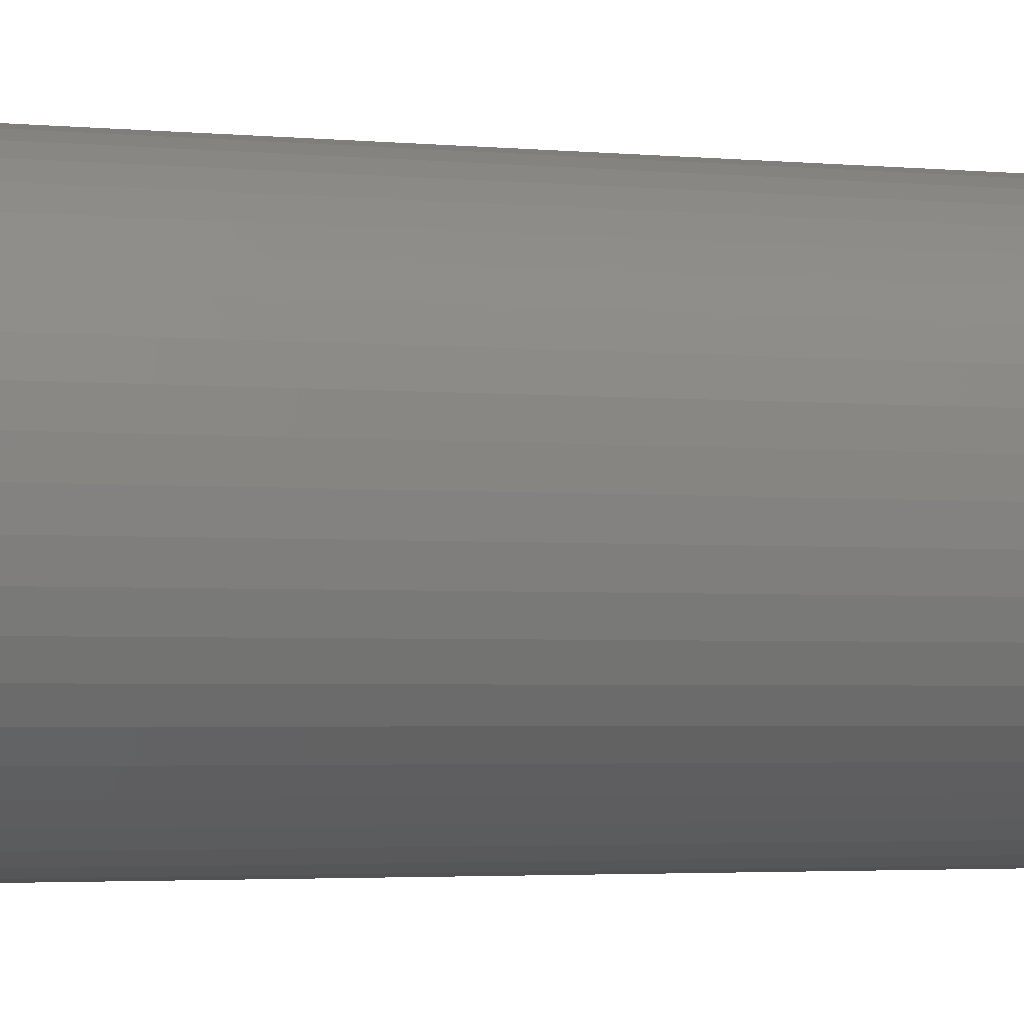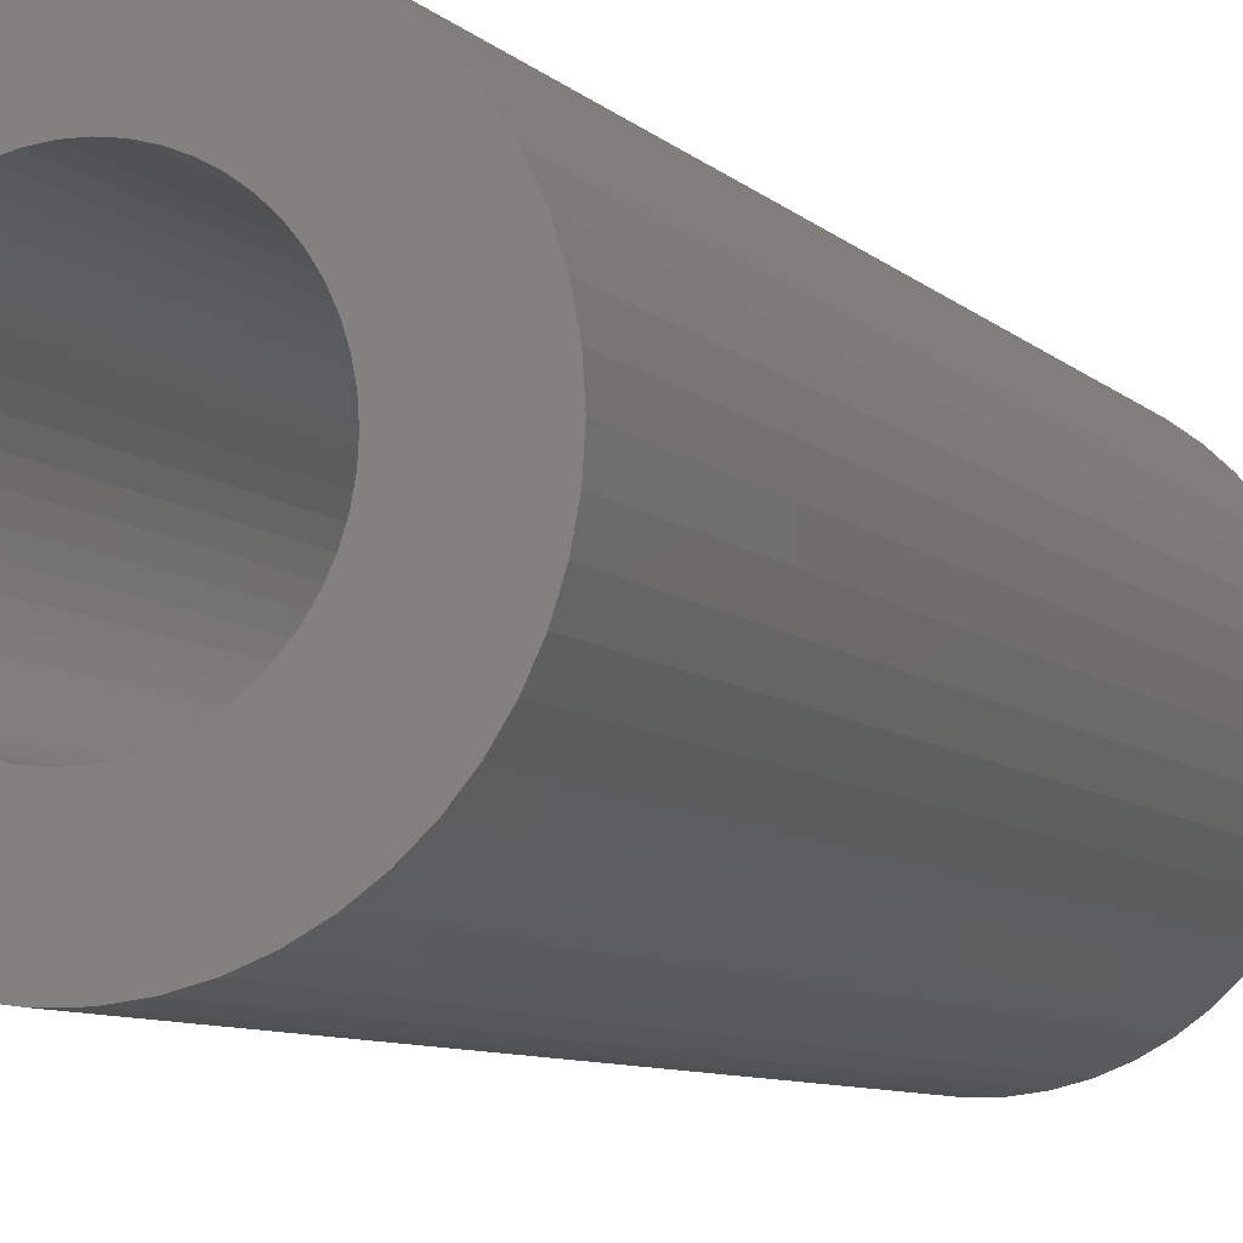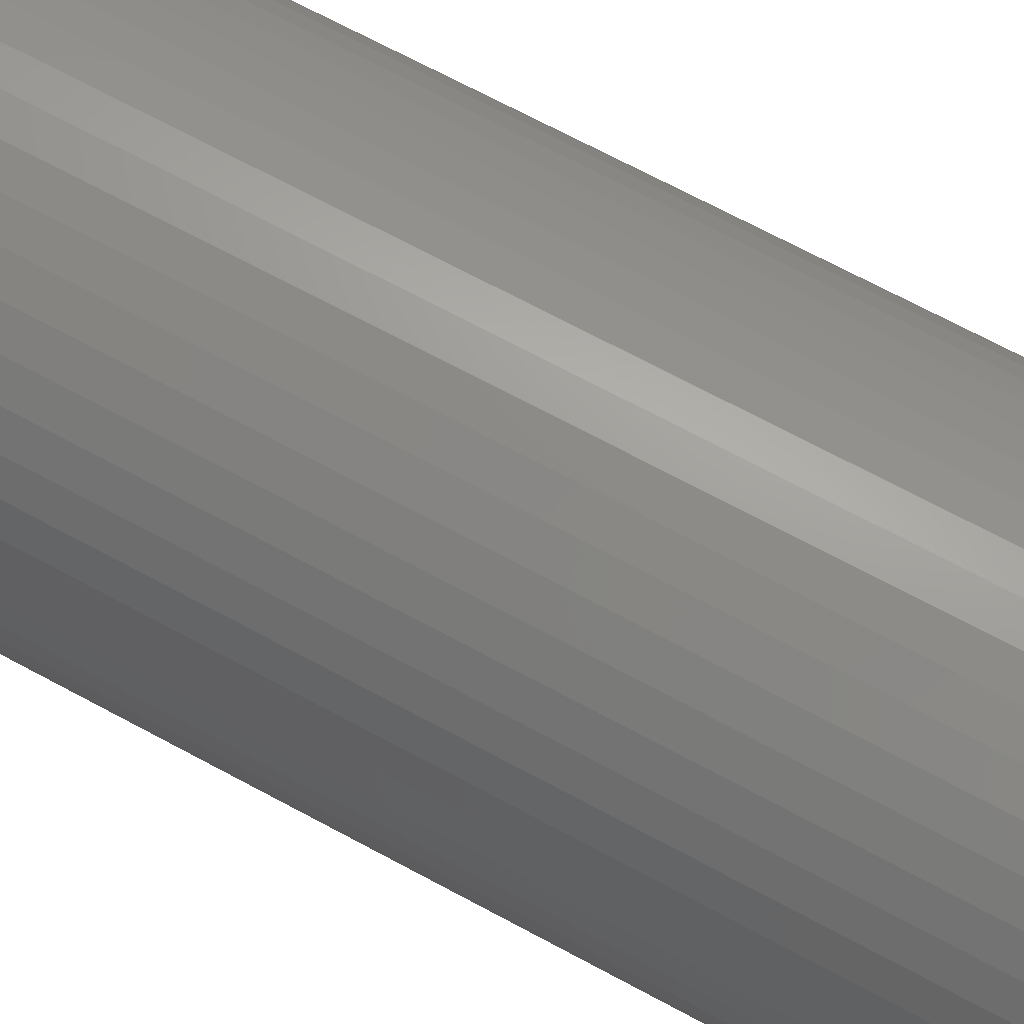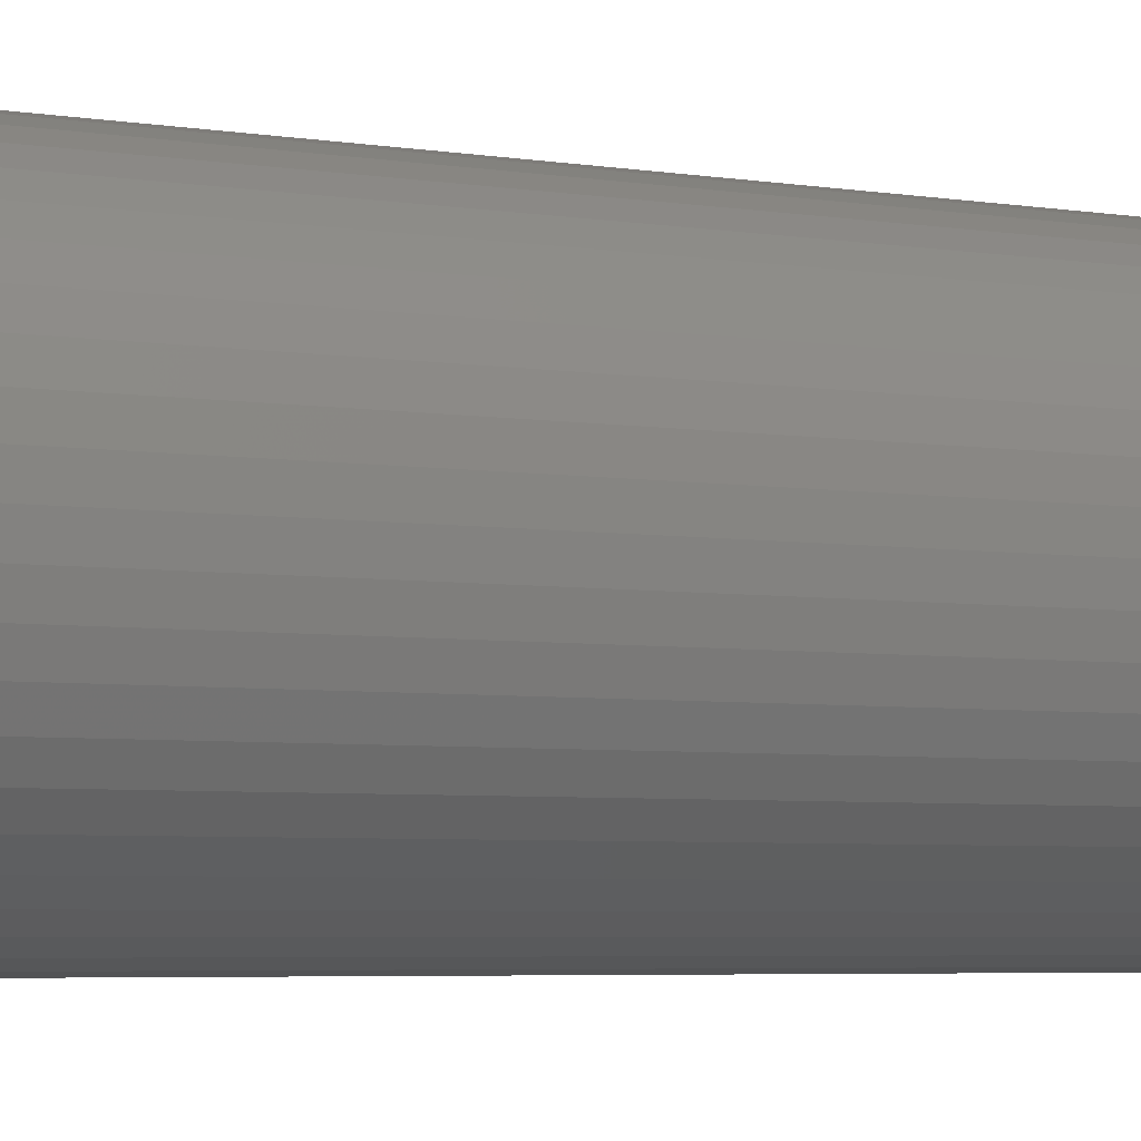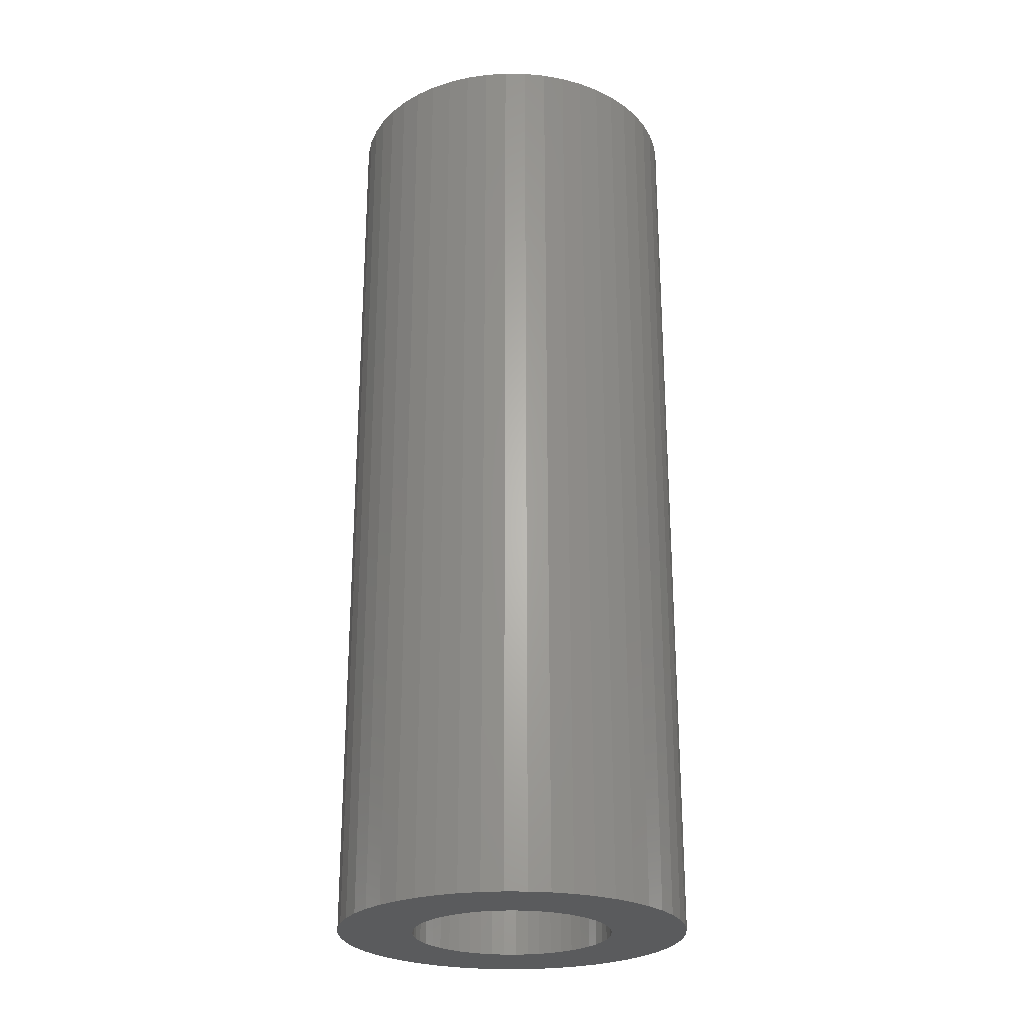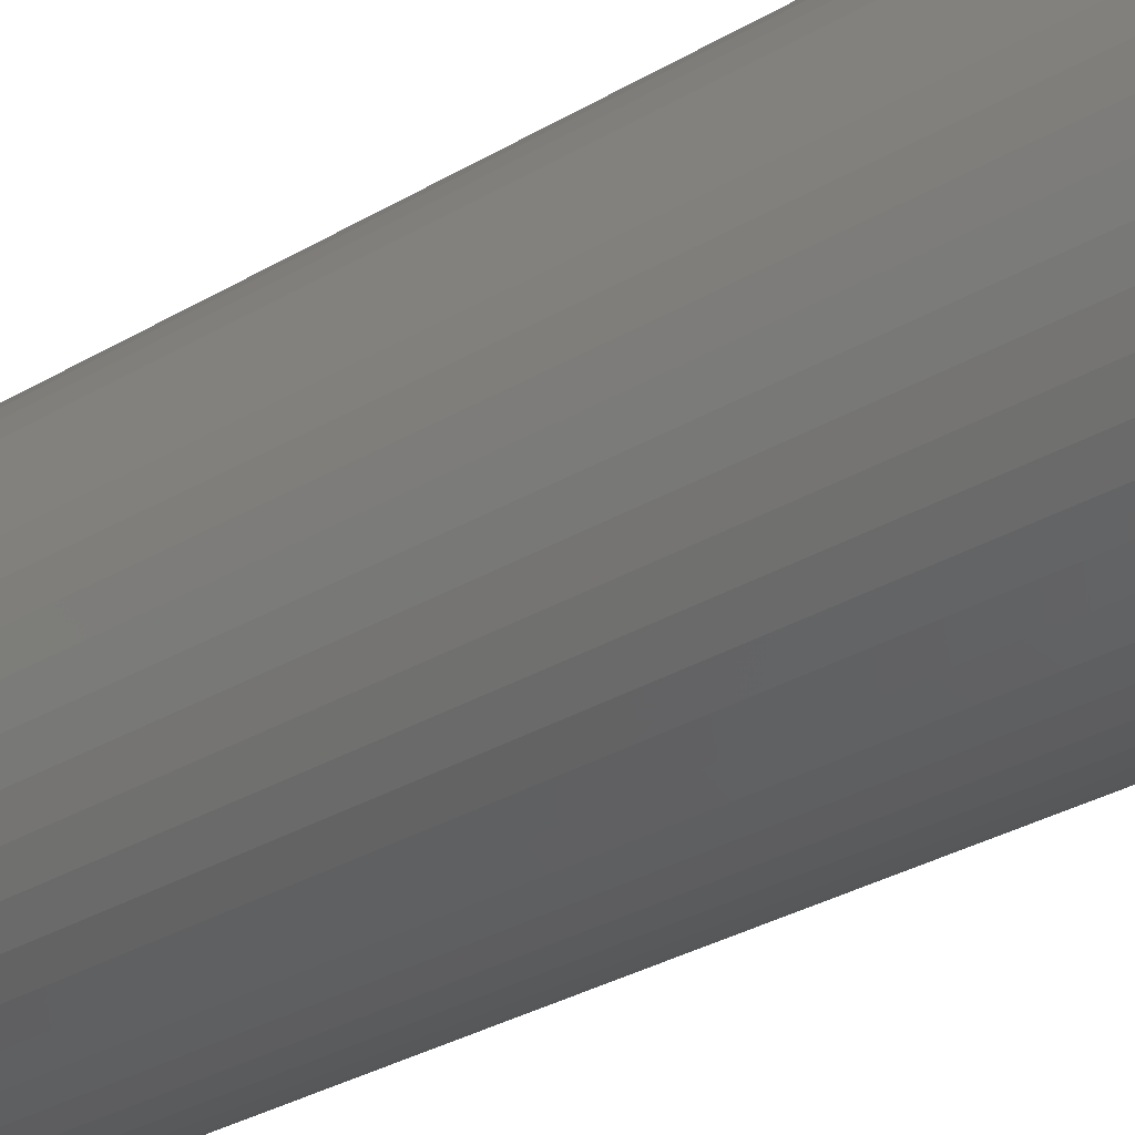
<metadata>
{"format":"stl","ext":"stl","renderer":"f3d","projection":"perspective","resolution":1024,"background":"white","views":[{"elev":-2.7,"azim":-110.3,"up":"+Y"},{"elev":-7.1,"azim":-158.3,"up":"+Y"},{"elev":68.7,"azim":-61.5,"up":"+Y"},{"elev":-4.4,"azim":60.1,"up":"+Y"},{"elev":-25.4,"azim":-94.8,"up":"+Z"},{"elev":-32.5,"azim":129.3,"up":"+Y"}]}
</metadata>
<code>
# stl→obj: 200 verts, 400 faces
v 14 0 37.5
v 13.89 1.755 -37.5
v 13.89 1.755 37.5
v 14 0 -37.5
v -14 0 -37.5
v -13.89 1.755 37.5
v -13.89 1.755 -37.5
v -14 0 37.5
v 0.8791 13.97 -37.5
v -0.8791 13.97 37.5
v 0.8791 13.97 37.5
v -0.8791 13.97 -37.5
v -0.8791 -13.97 -37.5
v 0.8791 -13.97 37.5
v -0.8791 -13.97 37.5
v 0.8791 -13.97 -37.5
v 10.21 9.584 -37.5
v 8.924 10.79 37.5
v 10.21 9.584 37.5
v 8.924 10.79 -37.5
v -8.924 10.79 -37.5
v -10.21 9.584 37.5
v -8.924 10.79 37.5
v -10.21 9.584 -37.5
v -4.326 13.31 -37.5
v -5.961 12.67 37.5
v -4.326 13.31 37.5
v -5.961 12.67 -37.5
v 12.27 -6.745 37.5
v 13.02 -5.154 -37.5
v 13.02 -5.154 37.5
v 12.27 -6.745 -37.5
v 13.02 5.154 37.5
v 12.27 6.745 -37.5
v 12.27 6.745 37.5
v 13.02 5.154 -37.5
v 5.961 12.67 -37.5
v 4.326 13.31 37.5
v 5.961 12.67 37.5
v 4.326 13.31 -37.5
v 7.502 11.82 -37.5
v 7.502 11.82 37.5
v -13.02 5.154 -37.5
v -12.27 6.745 37.5
v -12.27 6.745 -37.5
v -13.02 5.154 37.5
v -11.33 8.229 -37.5
v -11.33 8.229 37.5
v 8 0 37.5
v 7.937 1.003 37.5
v 13.56 3.482 37.5
v 13.89 -1.755 37.5
v 7.749 1.99 37.5
v 7.937 -1.003 37.5
v 7.438 2.945 37.5
v 13.56 -3.482 37.5
v 7.01 3.854 37.5
v 11.33 8.229 37.5
v 7.749 -1.99 37.5
v 6.472 4.702 37.5
v 5.832 5.476 37.5
v 7.438 -2.945 37.5
v 5.099 6.164 37.5
v 4.287 6.755 37.5
v 3.406 7.239 37.5
v 2.472 7.608 37.5
v 2.623 13.75 37.5
v 1.499 7.858 37.5
v 0.5023 7.984 37.5
v -0.5023 7.984 37.5
v -1.499 7.858 37.5
v -2.623 13.75 37.5
v -2.472 7.608 37.5
v -3.406 7.239 37.5
v -4.287 6.755 37.5
v -7.502 11.82 37.5
v -5.099 6.164 37.5
v -5.832 5.476 37.5
v -6.472 4.702 37.5
v -7.01 3.854 37.5
v -7.438 2.945 37.5
v 7.01 -3.854 37.5
v 11.33 -8.229 37.5
v 6.472 -4.702 37.5
v 10.21 -9.584 37.5
v 5.832 -5.476 37.5
v 8.924 -10.79 37.5
v 5.099 -6.164 37.5
v 7.502 -11.82 37.5
v 4.287 -6.755 37.5
v 5.961 -12.67 37.5
v 3.406 -7.239 37.5
v 4.326 -13.31 37.5
v 2.472 -7.608 37.5
v 2.623 -13.75 37.5
v 1.499 -7.858 37.5
v 0.5023 -7.984 37.5
v -0.5023 -7.984 37.5
v -1.499 -7.858 37.5
v -2.623 -13.75 37.5
v -2.472 -7.608 37.5
v -4.326 -13.31 37.5
v -3.406 -7.239 37.5
v -5.961 -12.67 37.5
v -4.287 -6.755 37.5
v -7.502 -11.82 37.5
v -5.099 -6.164 37.5
v -8.924 -10.79 37.5
v -5.832 -5.476 37.5
v -10.21 -9.584 37.5
v -6.472 -4.702 37.5
v -11.33 -8.229 37.5
v -7.01 -3.854 37.5
v -12.27 -6.745 37.5
v -7.438 -2.945 37.5
v -13.02 -5.154 37.5
v -7.749 -1.99 37.5
v -13.56 -3.482 37.5
v -7.937 -1.003 37.5
v -13.89 -1.755 37.5
v -8 0 37.5
v -7.749 1.99 37.5
v -13.56 3.482 37.5
v -7.937 1.003 37.5
v -2.623 13.75 -37.5
v 8 0 -37.5
v 13.89 -1.755 -37.5
v 7.937 -1.003 -37.5
v 13.56 -3.482 -37.5
v 7.749 -1.99 -37.5
v 7.937 1.003 -37.5
v 7.438 -2.945 -37.5
v 13.56 3.482 -37.5
v 7.01 -3.854 -37.5
v 11.33 -8.229 -37.5
v 7.749 1.99 -37.5
v 6.472 -4.702 -37.5
v 10.21 -9.584 -37.5
v 5.832 -5.476 -37.5
v 8.924 -10.79 -37.5
v 7.438 2.945 -37.5
v 5.099 -6.164 -37.5
v 7.502 -11.82 -37.5
v 4.287 -6.755 -37.5
v 5.961 -12.67 -37.5
v 3.406 -7.239 -37.5
v 4.326 -13.31 -37.5
v 2.472 -7.608 -37.5
v 2.623 -13.75 -37.5
v 1.499 -7.858 -37.5
v 0.5023 -7.984 -37.5
v -0.5023 -7.984 -37.5
v -1.499 -7.858 -37.5
v -2.623 -13.75 -37.5
v -2.472 -7.608 -37.5
v -4.326 -13.31 -37.5
v -3.406 -7.239 -37.5
v -5.961 -12.67 -37.5
v -4.287 -6.755 -37.5
v -7.502 -11.82 -37.5
v -5.099 -6.164 -37.5
v -8.924 -10.79 -37.5
v -5.832 -5.476 -37.5
v -10.21 -9.584 -37.5
v -6.472 -4.702 -37.5
v -11.33 -8.229 -37.5
v -7.01 -3.854 -37.5
v -12.27 -6.745 -37.5
v -7.438 -2.945 -37.5
v 7.01 3.854 -37.5
v 11.33 8.229 -37.5
v 6.472 4.702 -37.5
v 5.832 5.476 -37.5
v 5.099 6.164 -37.5
v 4.287 6.755 -37.5
v 3.406 7.239 -37.5
v 2.472 7.608 -37.5
v 2.623 13.75 -37.5
v 1.499 7.858 -37.5
v 0.5023 7.984 -37.5
v -0.5023 7.984 -37.5
v -1.499 7.858 -37.5
v -2.472 7.608 -37.5
v -3.406 7.239 -37.5
v -4.287 6.755 -37.5
v -7.502 11.82 -37.5
v -5.099 6.164 -37.5
v -5.832 5.476 -37.5
v -6.472 4.702 -37.5
v -7.01 3.854 -37.5
v -7.438 2.945 -37.5
v -7.749 1.99 -37.5
v -13.56 3.482 -37.5
v -7.937 1.003 -37.5
v -8 0 -37.5
v -13.02 -5.154 -37.5
v -7.749 -1.99 -37.5
v -13.56 -3.482 -37.5
v -7.937 -1.003 -37.5
v -13.89 -1.755 -37.5
f 1 2 3
f 2 1 4
f 5 6 7
f 6 5 8
f 9 10 11
f 10 9 12
f 13 14 15
f 14 13 16
f 17 18 19
f 18 17 20
f 21 22 23
f 22 21 24
f 25 26 27
f 26 25 28
f 29 30 31
f 30 29 32
f 33 34 35
f 34 33 36
f 37 38 39
f 38 37 40
f 41 39 42
f 39 41 37
f 43 44 45
f 44 43 46
f 47 22 24
f 22 47 48
f 49 1 3
f 50 3 51
f 1 49 52
f 53 51 33
f 54 52 49
f 55 33 35
f 52 54 56
f 57 35 58
f 59 56 54
f 60 58 19
f 56 59 31
f 61 19 18
f 62 31 59
f 31 62 29
f 3 50 49
f 51 53 50
f 63 18 42
f 33 55 53
f 35 57 55
f 58 60 57
f 64 42 39
f 19 61 60
f 18 63 61
f 65 39 38
f 42 64 63
f 39 65 64
f 66 38 67
f 38 66 65
f 67 68 66
f 11 68 67
f 11 69 68
f 11 70 69
f 10 70 11
f 10 71 70
f 72 71 10
f 71 72 73
f 27 73 72
f 73 27 74
f 26 74 27
f 74 26 75
f 76 75 26
f 75 76 77
f 23 77 76
f 77 23 78
f 22 78 23
f 78 22 79
f 48 79 22
f 79 48 80
f 44 80 48
f 80 44 81
f 82 29 62
f 29 82 83
f 84 83 82
f 83 84 85
f 86 85 84
f 85 86 87
f 88 87 86
f 87 88 89
f 90 89 88
f 89 90 91
f 92 91 90
f 91 92 93
f 94 93 92
f 93 94 95
f 96 95 94
f 96 14 95
f 97 14 96
f 98 14 97
f 98 15 14
f 99 15 98
f 100 99 101
f 99 100 15
f 102 101 103
f 104 103 105
f 101 102 100
f 106 105 107
f 108 107 109
f 103 104 102
f 110 109 111
f 112 111 113
f 114 113 115
f 105 106 104
f 116 115 117
f 118 117 119
f 120 119 121
f 46 81 44
f 107 108 106
f 81 46 122
f 109 110 108
f 123 122 46
f 111 112 110
f 122 123 124
f 113 114 112
f 6 124 123
f 115 116 114
f 124 6 121
f 117 118 116
f 8 121 6
f 119 120 118
f 121 8 120
f 125 27 72
f 27 125 25
f 126 4 127
f 128 127 129
f 4 126 2
f 130 129 30
f 131 2 126
f 132 30 32
f 2 131 133
f 134 32 135
f 136 133 131
f 137 135 138
f 133 136 36
f 139 138 140
f 141 36 136
f 36 141 34
f 127 128 126
f 129 130 128
f 142 140 143
f 30 132 130
f 32 134 132
f 135 137 134
f 144 143 145
f 138 139 137
f 140 142 139
f 146 145 147
f 143 144 142
f 145 146 144
f 148 147 149
f 147 148 146
f 149 150 148
f 16 150 149
f 16 151 150
f 16 152 151
f 13 152 16
f 13 153 152
f 154 153 13
f 153 154 155
f 156 155 154
f 155 156 157
f 158 157 156
f 157 158 159
f 160 159 158
f 159 160 161
f 162 161 160
f 161 162 163
f 164 163 162
f 163 164 165
f 166 165 164
f 165 166 167
f 168 167 166
f 167 168 169
f 170 34 141
f 34 170 171
f 172 171 170
f 171 172 17
f 173 17 172
f 17 173 20
f 174 20 173
f 20 174 41
f 175 41 174
f 41 175 37
f 176 37 175
f 37 176 40
f 177 40 176
f 40 177 178
f 179 178 177
f 179 9 178
f 180 9 179
f 181 9 180
f 181 12 9
f 182 12 181
f 125 182 183
f 182 125 12
f 25 183 184
f 28 184 185
f 183 25 125
f 186 185 187
f 21 187 188
f 184 28 25
f 24 188 189
f 47 189 190
f 45 190 191
f 185 186 28
f 43 191 192
f 193 192 194
f 7 194 195
f 196 169 168
f 187 21 186
f 169 196 197
f 188 24 21
f 198 197 196
f 189 47 24
f 197 198 199
f 190 45 47
f 200 199 198
f 191 43 45
f 199 200 195
f 192 193 43
f 5 195 200
f 194 7 193
f 195 5 7
f 16 95 14
f 95 16 149
f 51 36 33
f 36 51 133
f 3 133 51
f 133 3 2
f 58 17 19
f 17 58 171
f 35 171 58
f 171 35 34
f 40 67 38
f 67 40 178
f 178 11 67
f 11 178 9
f 20 42 18
f 42 20 41
f 45 48 47
f 48 45 44
f 193 46 43
f 46 193 123
f 7 123 193
f 123 7 6
f 28 76 26
f 76 28 186
f 186 23 76
f 23 186 21
f 12 72 10
f 72 12 125
f 52 4 1
f 4 52 127
f 85 135 83
f 135 85 138
f 164 108 110
f 108 164 162
f 168 116 196
f 116 168 114
f 164 112 166
f 112 164 110
f 145 89 91
f 89 145 143
f 31 129 56
f 129 31 30
f 83 32 29
f 32 83 135
f 198 120 200
f 120 198 118
f 200 8 5
f 8 200 120
f 196 118 198
f 118 196 116
f 140 85 87
f 85 140 138
f 147 91 93
f 91 147 145
f 149 93 95
f 93 149 147
f 56 127 52
f 127 56 129
f 154 15 100
f 15 154 13
f 162 106 108
f 106 162 160
f 166 114 168
f 114 166 112
f 143 87 89
f 87 143 140
f 156 100 102
f 100 156 154
f 158 102 104
f 102 158 156
f 160 104 106
f 104 160 158
f 141 57 170
f 57 141 55
f 170 60 172
f 60 170 57
f 177 65 66
f 65 177 176
f 184 73 74
f 73 184 183
f 81 190 80
f 190 81 191
f 128 49 126
f 49 128 54
f 174 61 63
f 61 174 173
f 176 64 65
f 64 176 175
f 121 194 124
f 194 121 195
f 79 188 78
f 188 79 189
f 183 71 73
f 71 183 182
f 188 77 78
f 77 188 187
f 134 62 132
f 62 134 82
f 161 109 107
f 109 161 163
f 113 169 115
f 169 113 167
f 144 92 90
f 92 144 146
f 136 55 141
f 55 136 53
f 172 61 173
f 61 172 60
f 181 69 70
f 69 181 180
f 179 66 68
f 66 179 177
f 175 63 64
f 63 175 174
f 122 191 81
f 191 122 192
f 124 192 122
f 192 124 194
f 80 189 79
f 189 80 190
f 182 70 71
f 70 182 181
f 187 75 77
f 75 187 185
f 185 74 75
f 74 185 184
f 126 50 131
f 50 126 49
f 132 59 130
f 59 132 62
f 139 84 137
f 84 139 86
f 119 195 121
f 195 119 199
f 109 165 111
f 165 109 163
f 150 97 96
f 97 150 151
f 131 53 136
f 53 131 50
f 180 68 69
f 68 180 179
f 130 54 128
f 54 130 59
f 137 82 134
f 82 137 84
f 157 105 103
f 105 157 159
f 153 101 99
f 101 153 155
f 152 99 98
f 99 152 153
f 115 197 117
f 197 115 169
f 117 199 119
f 199 117 197
f 146 94 92
f 94 146 148
f 148 96 94
f 96 148 150
f 139 88 86
f 88 139 142
f 151 98 97
f 98 151 152
f 159 107 105
f 107 159 161
f 111 167 113
f 167 111 165
f 142 90 88
f 90 142 144
f 155 103 101
f 103 155 157

</code>
